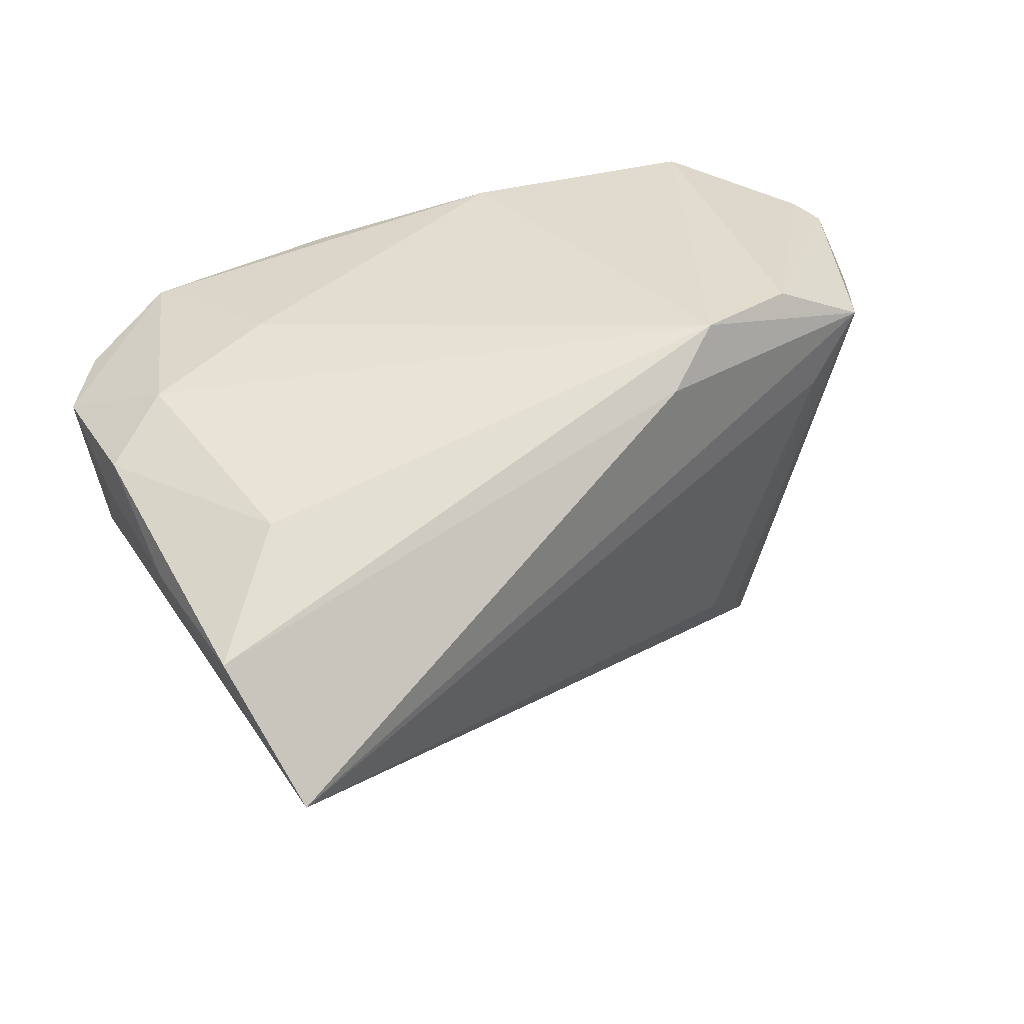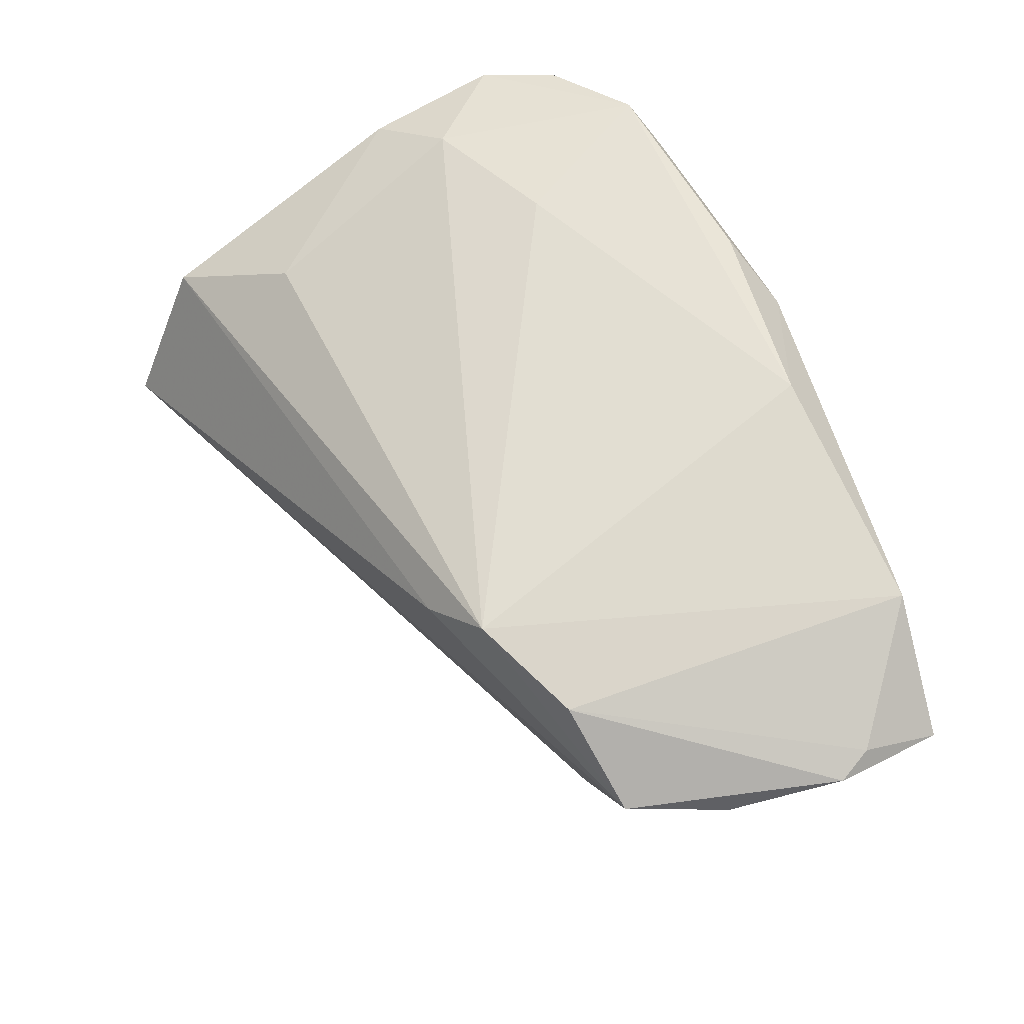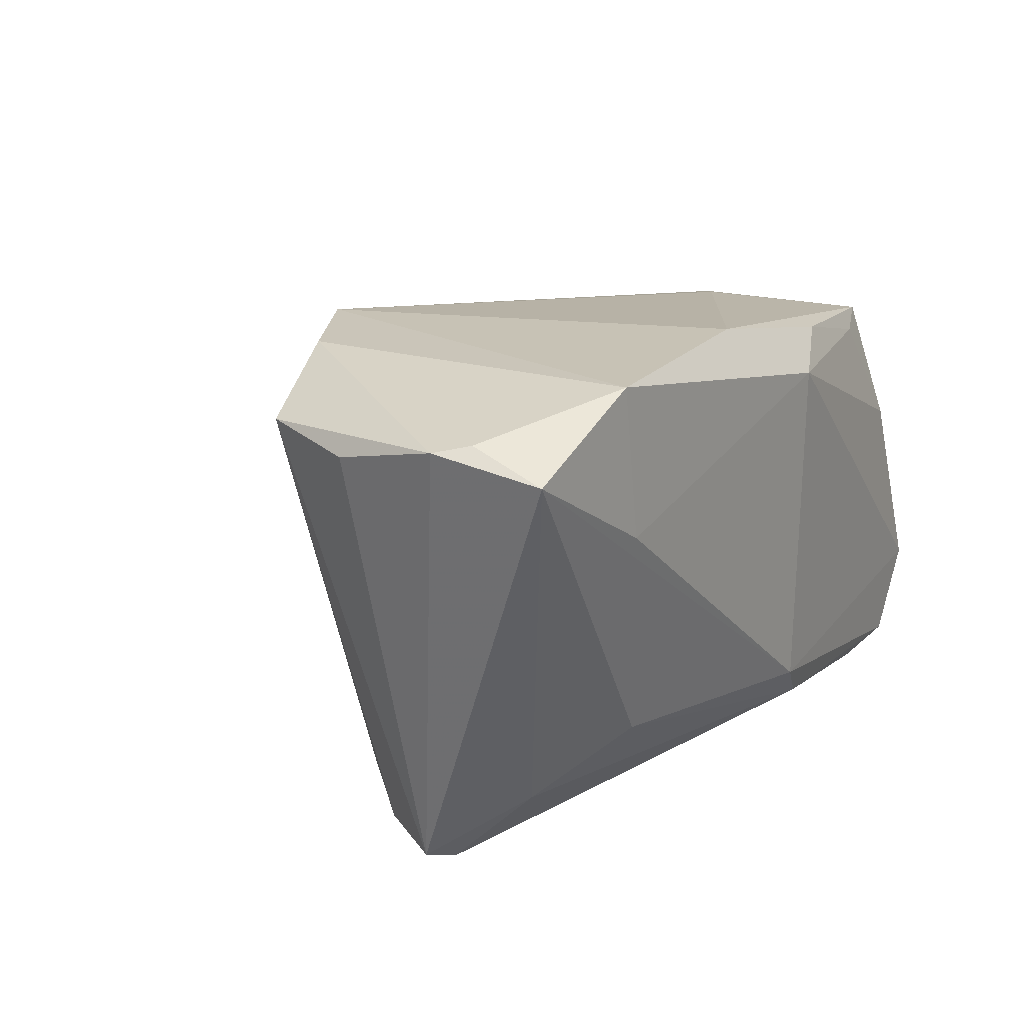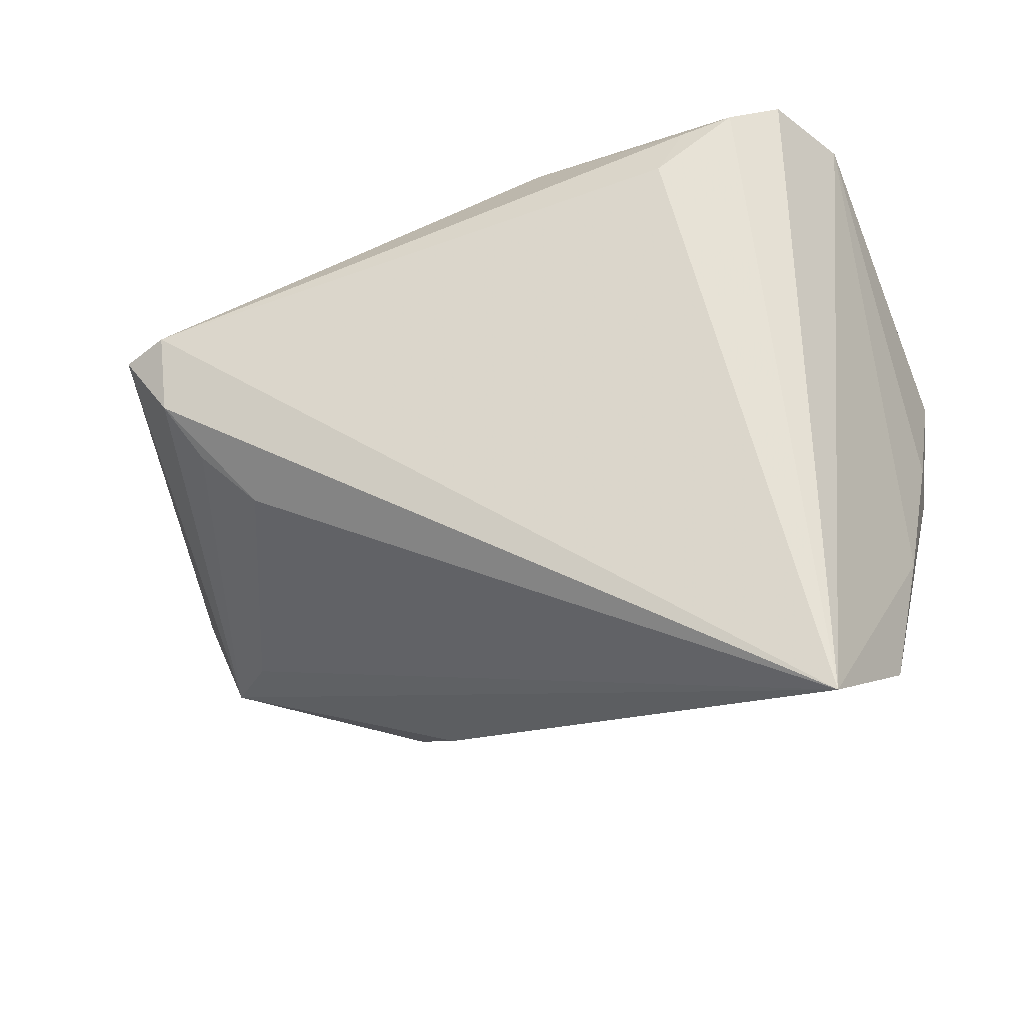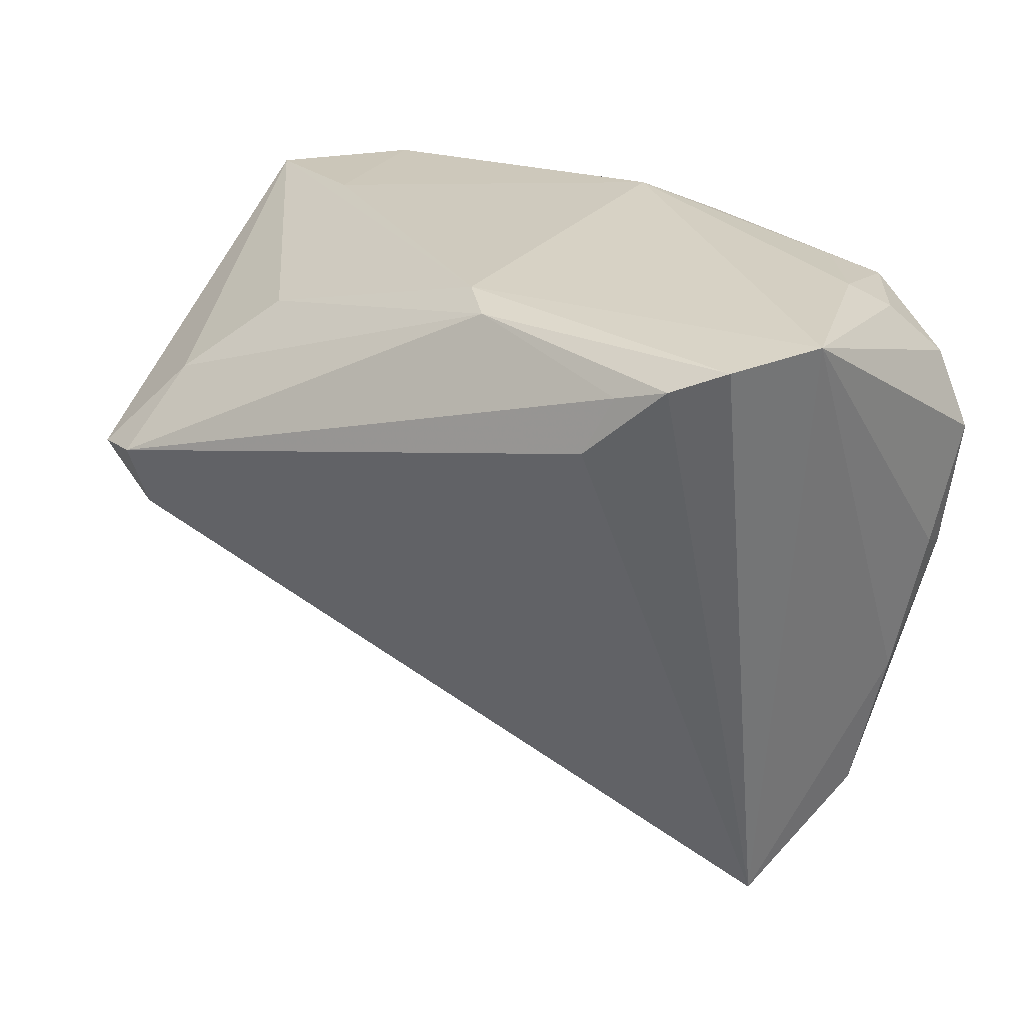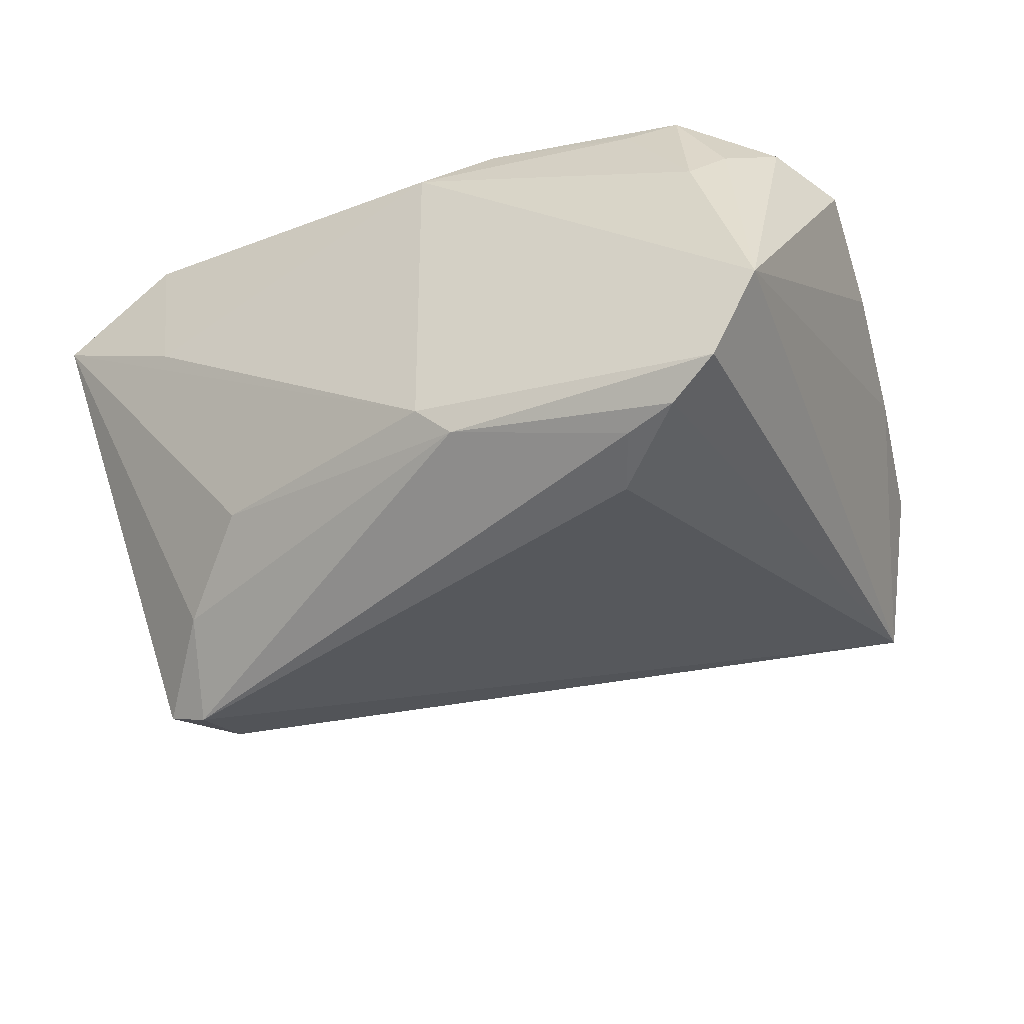
<metadata>
{"format":"obj","ext":"obj","renderer":"f3d","projection":"perspective","resolution":1024,"background":"white","views":[{"elev":33.5,"azim":-20.5,"up":"+Z"},{"elev":71.3,"azim":66.7,"up":"+Z"},{"elev":19.0,"azim":118.1,"up":"+Z"},{"elev":-37.5,"azim":-164.6,"up":"+Y"},{"elev":27.5,"azim":-148.0,"up":"+Y"},{"elev":-41.9,"azim":-155.0,"up":"+Z"}]}
</metadata>
<code>
v -0.0511 0.02839 0.01941
v 0.03904 0.003716 -0.02874
v -0.03989 0.03459 0.02493
v -0.03133 0.03552 -0.02856
v -0.0538 0.002989 0.01785
v -0.05595 0.0198 0.01774
v -0.04985 0.04078 -0.0147
v 0.008438 0.03486 0.03231
v 0.05381 0.02381 0.02788
v -0.0425 0.03889 0.009157
v -0.02806 0.0284 -0.03011
v -0.0419 -0.04078 -0.008076
v -0.03011 0.01654 0.02717
v 0.03894 0.01264 -0.03231
v -0.01012 0.03907 -0.02285
v -0.005798 0.04008 -0.01844
v 0.0224 -0.0136 0.03231
v 0.04841 -0.005836 0.02542
v 0.04457 0.01168 -0.02977
v 0.03569 -0.007907 0.03175
v -0.05451 0.005337 0.01285
v -0.04386 0.04022 -0.02532
v 0.03635 0.03579 0.01364
v 0.03883 0.0353 0.03231
v 0.05499 0.03302 0.02466
v 0.04171 -0.007884 0.01673
v 0.02931 -0.006422 -0.01929
v -0.04616 0.03526 0.01387
v 0.01579 -0.01816 0.0262
v -0.01482 0.03763 0.02785
v 0.0533 0.006111 0.02379
v -0.03768 0.0375 -0.02809
v 0.05595 0.01968 0.02699
v -0.04599 0.009469 0.02331
v -0.0336 0.03649 0.02324
v 0.03587 0.02193 -0.02327
v 0.02551 0.03078 -0.01593
v 0.03552 -0.001092 -0.02332
v -0.04832 -0.02996 0.007605
v -0.005694 0.04078 0.02406
v -0.05178 -0.01214 0.009634
v -0.03833 -0.01719 0.01775
f 12 32 11
f 23 24 25
f 40 24 23
f 19 18 2
f 19 2 14
f 12 11 14
f 14 2 12
f 31 18 19
f 12 18 29
f 29 18 17
f 29 39 12
f 17 39 29
f 16 7 40
f 40 23 16
f 16 37 15
f 25 37 16
f 16 23 25
f 12 39 41
f 41 7 12
f 40 7 10
f 10 35 40
f 7 28 10
f 17 18 20
f 20 24 17
f 12 2 27
f 4 11 32
f 4 14 11
f 32 15 4
f 15 14 4
f 15 37 36
f 36 14 15
f 19 14 36
f 25 19 36
f 36 37 25
f 5 34 6
f 5 41 39
f 42 39 17
f 17 34 42
f 42 5 39
f 34 5 42
f 6 34 3
f 35 10 3
f 3 10 28
f 22 16 15
f 7 16 22
f 22 15 32
f 22 32 12
f 12 7 22
f 6 7 21
f 7 41 21
f 21 5 6
f 41 5 21
f 33 19 25
f 33 31 19
f 18 31 33
f 33 20 18
f 26 18 12
f 12 27 26
f 26 27 18
f 38 2 18
f 18 27 38
f 38 27 2
f 6 3 1
f 1 3 28
f 1 7 6
f 1 28 7
f 13 34 17
f 13 3 34
f 24 20 9
f 20 33 9
f 25 24 9
f 9 33 25
f 3 13 8
f 17 24 8
f 8 13 17
f 8 24 40
f 3 8 30
f 30 8 40
f 40 35 30
f 35 3 30

</code>
